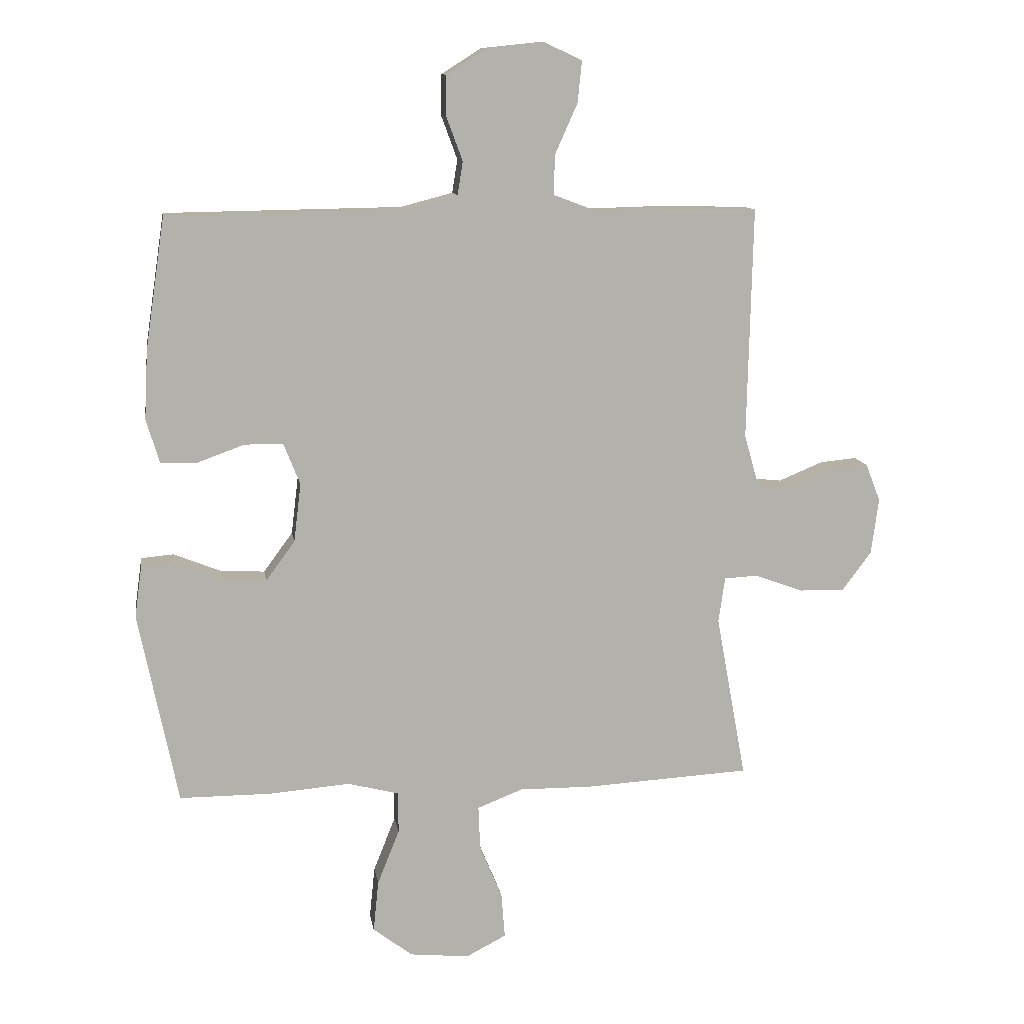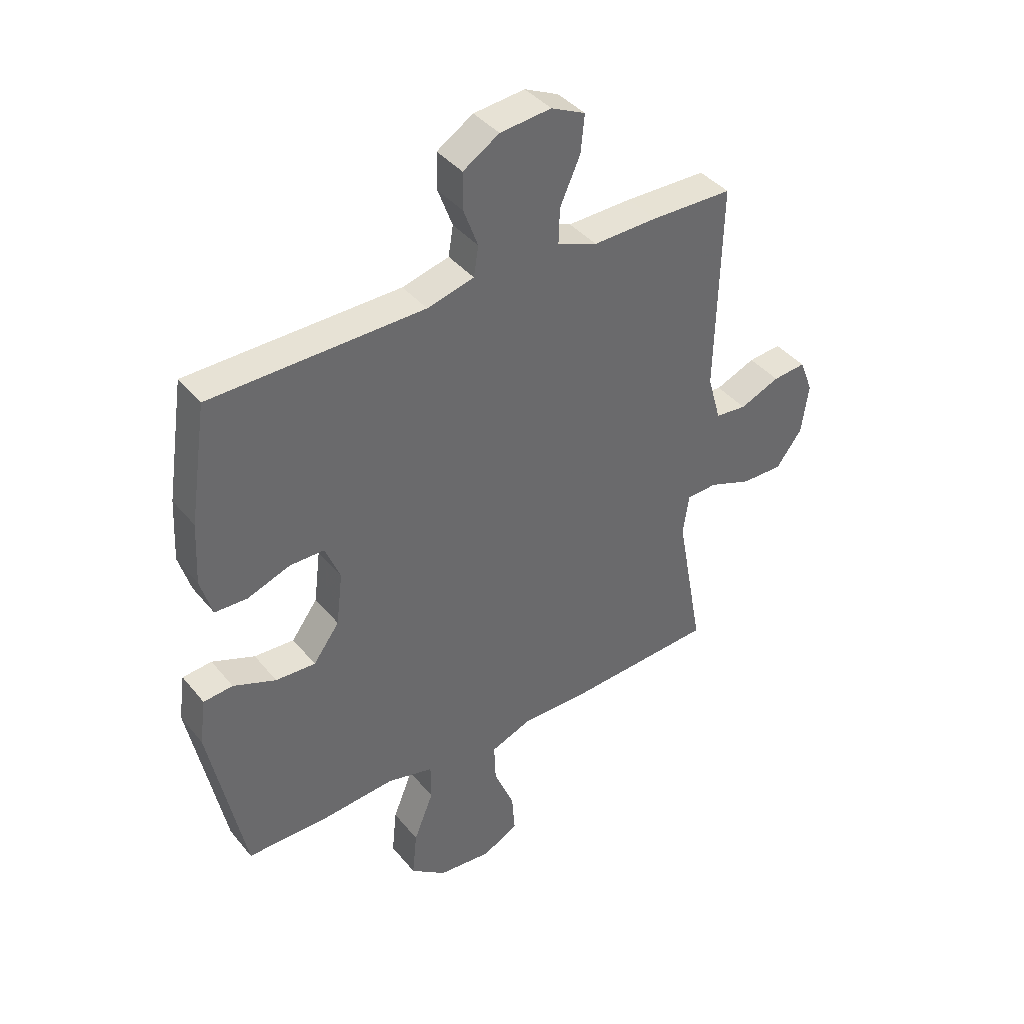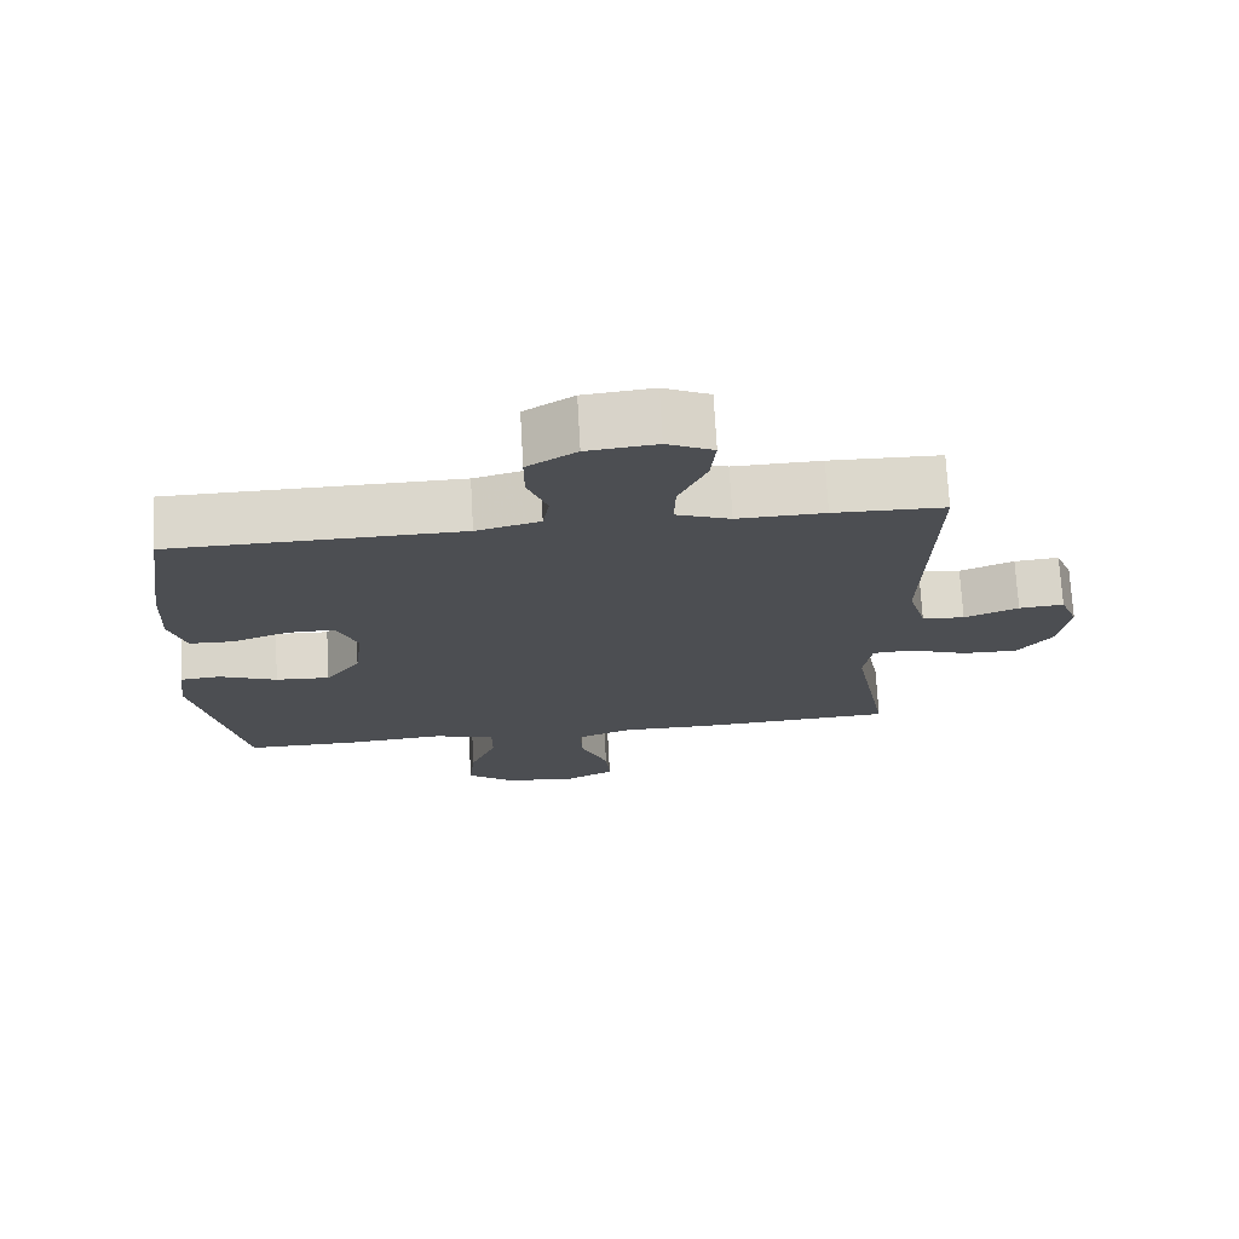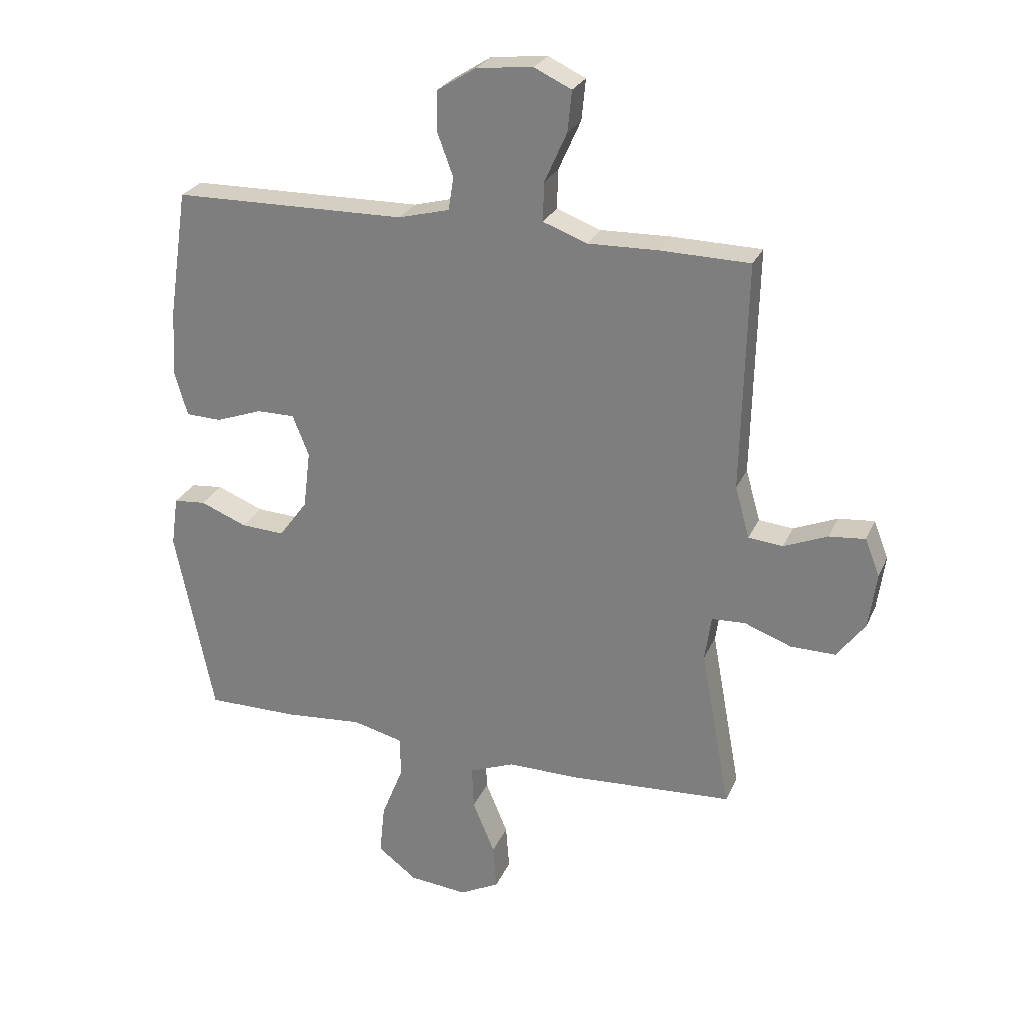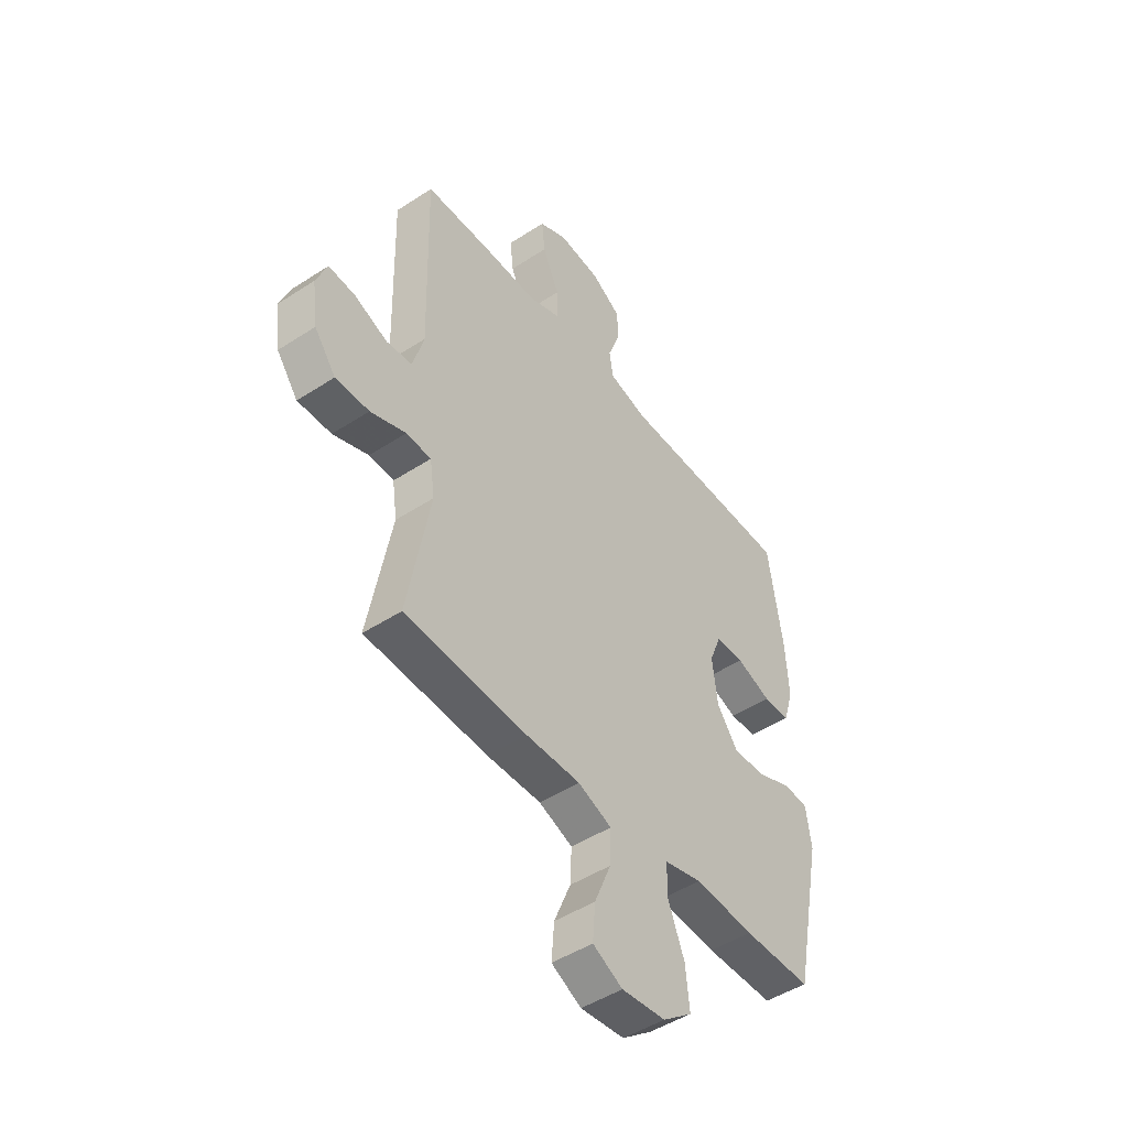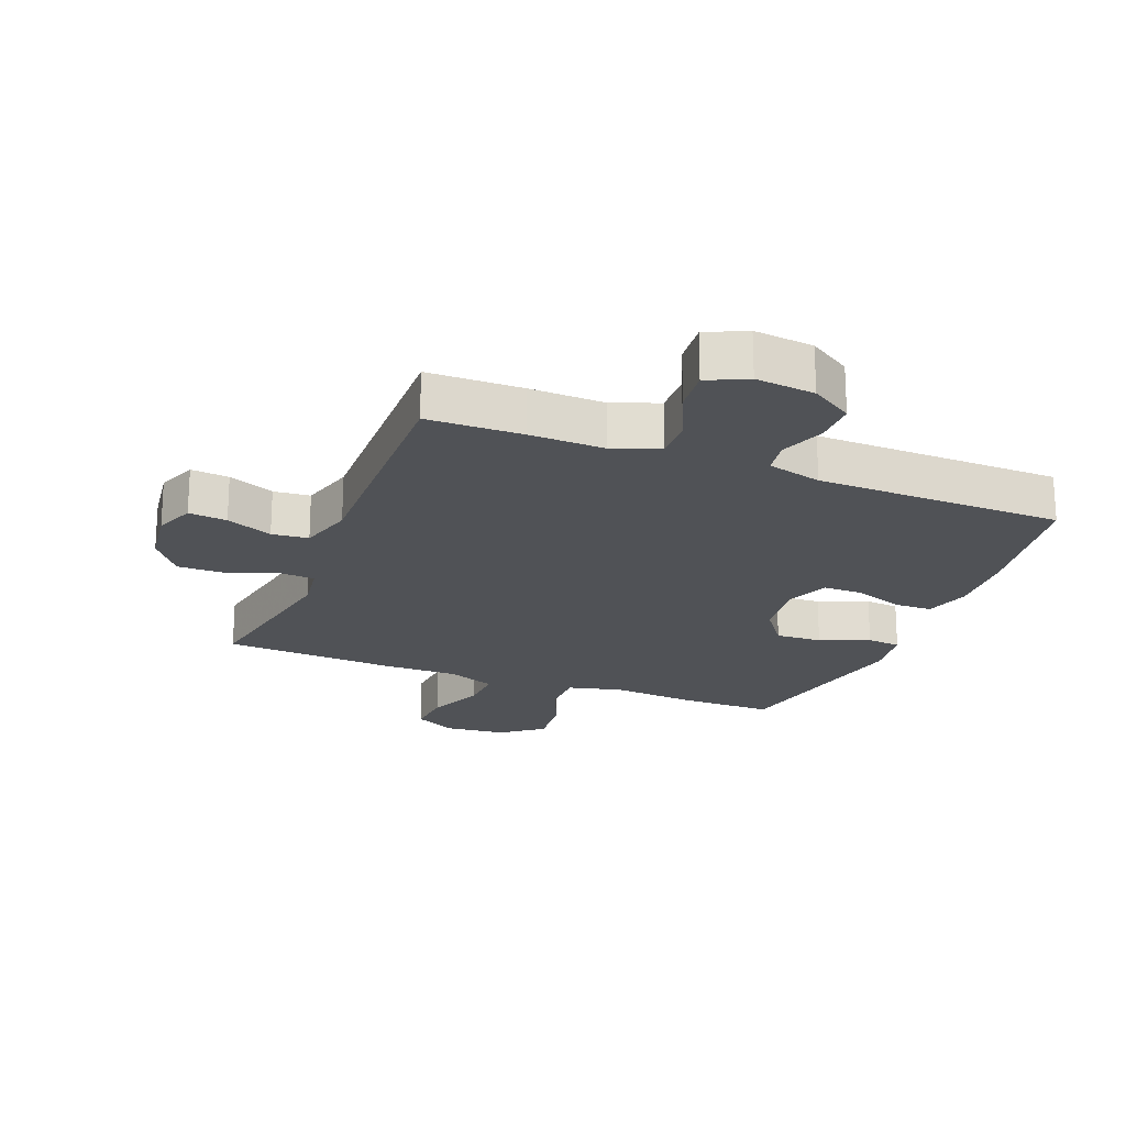
<metadata>
{"format":"obj","ext":"obj","renderer":"f3d","projection":"perspective","resolution":1024,"background":"white","views":[{"elev":11.4,"azim":171.1,"up":"+Z"},{"elev":40.2,"azim":144.7,"up":"+Z"},{"elev":73.0,"azim":176.8,"up":"+Z"},{"elev":26.2,"azim":-160.1,"up":"+Z"},{"elev":-47.4,"azim":-53.6,"up":"+Z"},{"elev":-21.0,"azim":-21.6,"up":"+Y"}]}
</metadata>
<code>
v -0.5 0.07 -0.5
v -0.449 0.07 -0.222
v -0.46 0.07 -0.145
v -0.517 0.07 -0.142
v -0.598 0.07 -0.172
v -0.675 0.07 -0.173
v -0.724 0.07 -0.108
v -0.737 0.07 -0.013
v -0.712 0.07 0.051
v -0.65 0.07 0.045
v -0.575 0.07 0.014
v -0.516 0.07 0.02
v -0.491 0.07 0.108
v -0.5 0.07 0.5
v -0.347 0.07 0.503
v -0.226 0.07 0.5
v -0.151 0.07 0.528
v -0.153 0.07 0.595
v -0.191 0.07 0.68
v -0.198 0.07 0.75
v -0.134 0.07 0.78
v -0.038 0.07 0.77
v 0.03 0.07 0.727
v 0.03 0.07 0.658
v 0.003 0.07 0.585
v 0.012 0.07 0.529
v 0.1 0.07 0.506
v 0.5 0.07 0.5
v 0.533 0.07 0.279
v 0.539 0.07 0.163
v 0.517 0.07 0.089
v 0.456 0.07 0.087
v 0.376 0.07 0.116
v 0.311 0.07 0.116
v 0.283 0.07 0.046
v 0.295 0.07 -0.053
v 0.344 0.07 -0.12
v 0.419 0.07 -0.116
v 0.499 0.07 -0.084
v 0.554 0.07 -0.089
v 0.566 0.07 -0.175
v 0.5 0.07 -0.5
v 0.344 0.07 -0.5
v 0.209 0.07 -0.489
v 0.122 0.07 -0.511
v 0.122 0.07 -0.581
v 0.159 0.07 -0.674
v 0.168 0.07 -0.761
v 0.101 0.07 -0.812
v 0.001 0.07 -0.822
v -0.067 0.07 -0.787
v -0.061 0.07 -0.71
v -0.023 0.07 -0.619
v -0.02 0.07 -0.545
v -0.097 0.07 -0.515
v -0.221 0.07 -0.516
v -0.5 0 -0.5
v -0.449 0 -0.222
v -0.46 0 -0.145
v -0.517 0 -0.142
v -0.598 0 -0.172
v -0.675 0 -0.173
v -0.724 0 -0.108
v -0.737 0 -0.013
v -0.712 0 0.051
v -0.65 0 0.045
v -0.575 0 0.014
v -0.516 0 0.02
v -0.491 0 0.108
v -0.5 0 0.5
v -0.347 0 0.503
v -0.226 0 0.5
v -0.151 0 0.528
v -0.153 0 0.595
v -0.191 0 0.68
v -0.198 0 0.75
v -0.134 0 0.78
v -0.038 0 0.77
v 0.03 0 0.727
v 0.03 0 0.658
v 0.003 0 0.585
v 0.012 0 0.529
v 0.1 0 0.506
v 0.5 0 0.5
v 0.533 0 0.279
v 0.539 0 0.163
v 0.517 0 0.089
v 0.456 0 0.087
v 0.376 0 0.116
v 0.311 0 0.116
v 0.283 0 0.046
v 0.295 0 -0.053
v 0.344 0 -0.12
v 0.419 0 -0.116
v 0.499 0 -0.084
v 0.554 0 -0.089
v 0.566 0 -0.175
v 0.5 0 -0.5
v 0.344 0 -0.5
v 0.209 0 -0.489
v 0.122 0 -0.511
v 0.122 0 -0.581
v 0.159 0 -0.674
v 0.168 0 -0.761
v 0.101 0 -0.812
v 0.001 0 -0.822
v -0.067 0 -0.787
v -0.061 0 -0.71
v -0.023 0 -0.619
v -0.02 0 -0.545
v -0.097 0 -0.515
v -0.221 0 -0.516
f 55 56 1 2
f 54 55 2 3
f 50 51 52 53
f 50 53 54
f 49 50 54
f 46 47 48 49
f 45 46 49 54
f 44 45 54 3
f 42 43 44 3
f 38 39 40 41
f 37 38 41 42
f 36 37 42 3
f 30 31 32 33
f 30 33 34
f 27 28 29 30
f 26 27 30 34
f 22 23 24 25
f 22 25 26
f 21 22 26
f 18 19 20 21
f 17 18 21 26
f 16 17 26 34
f 13 14 15 16
f 12 13 16 34
f 8 9 10 11
f 8 11 12
f 4 5 6 7
f 35 36 3 4
f 8 12 34 35
f 4 7 8 35
f 58 57 112 111
f 59 58 111 110
f 109 108 107 106
f 110 109 106
f 110 106 105
f 105 104 103 102
f 110 105 102 101
f 59 110 101 100
f 59 100 99 98
f 97 96 95 94
f 98 97 94 93
f 59 98 93 92
f 89 88 87 86
f 90 89 86
f 86 85 84 83
f 90 86 83 82
f 81 80 79 78
f 82 81 78
f 82 78 77
f 77 76 75 74
f 82 77 74 73
f 90 82 73 72
f 72 71 70 69
f 90 72 69 68
f 67 66 65 64
f 68 67 64
f 63 62 61 60
f 60 59 92 91
f 91 90 68 64
f 91 64 63 60
f 1 57 58 2
f 2 58 59 3
f 3 59 60 4
f 4 60 61 5
f 5 61 62 6
f 6 62 63 7
f 7 63 64 8
f 8 64 65 9
f 9 65 66 10
f 10 66 67 11
f 11 67 68 12
f 12 68 69 13
f 13 69 70 14
f 14 70 71 15
f 15 71 72 16
f 16 72 73 17
f 17 73 74 18
f 18 74 75 19
f 19 75 76 20
f 20 76 77 21
f 21 77 78 22
f 22 78 79 23
f 23 79 80 24
f 24 80 81 25
f 25 81 82 26
f 26 82 83 27
f 27 83 84 28
f 28 84 85 29
f 29 85 86 30
f 30 86 87 31
f 31 87 88 32
f 32 88 89 33
f 33 89 90 34
f 34 90 91 35
f 35 91 92 36
f 36 92 93 37
f 37 93 94 38
f 38 94 95 39
f 39 95 96 40
f 40 96 97 41
f 41 97 98 42
f 42 98 99 43
f 43 99 100 44
f 44 100 101 45
f 45 101 102 46
f 46 102 103 47
f 47 103 104 48
f 48 104 105 49
f 49 105 106 50
f 50 106 107 51
f 51 107 108 52
f 52 108 109 53
f 53 109 110 54
f 54 110 111 55
f 55 111 112 56
f 56 112 57 1

</code>
